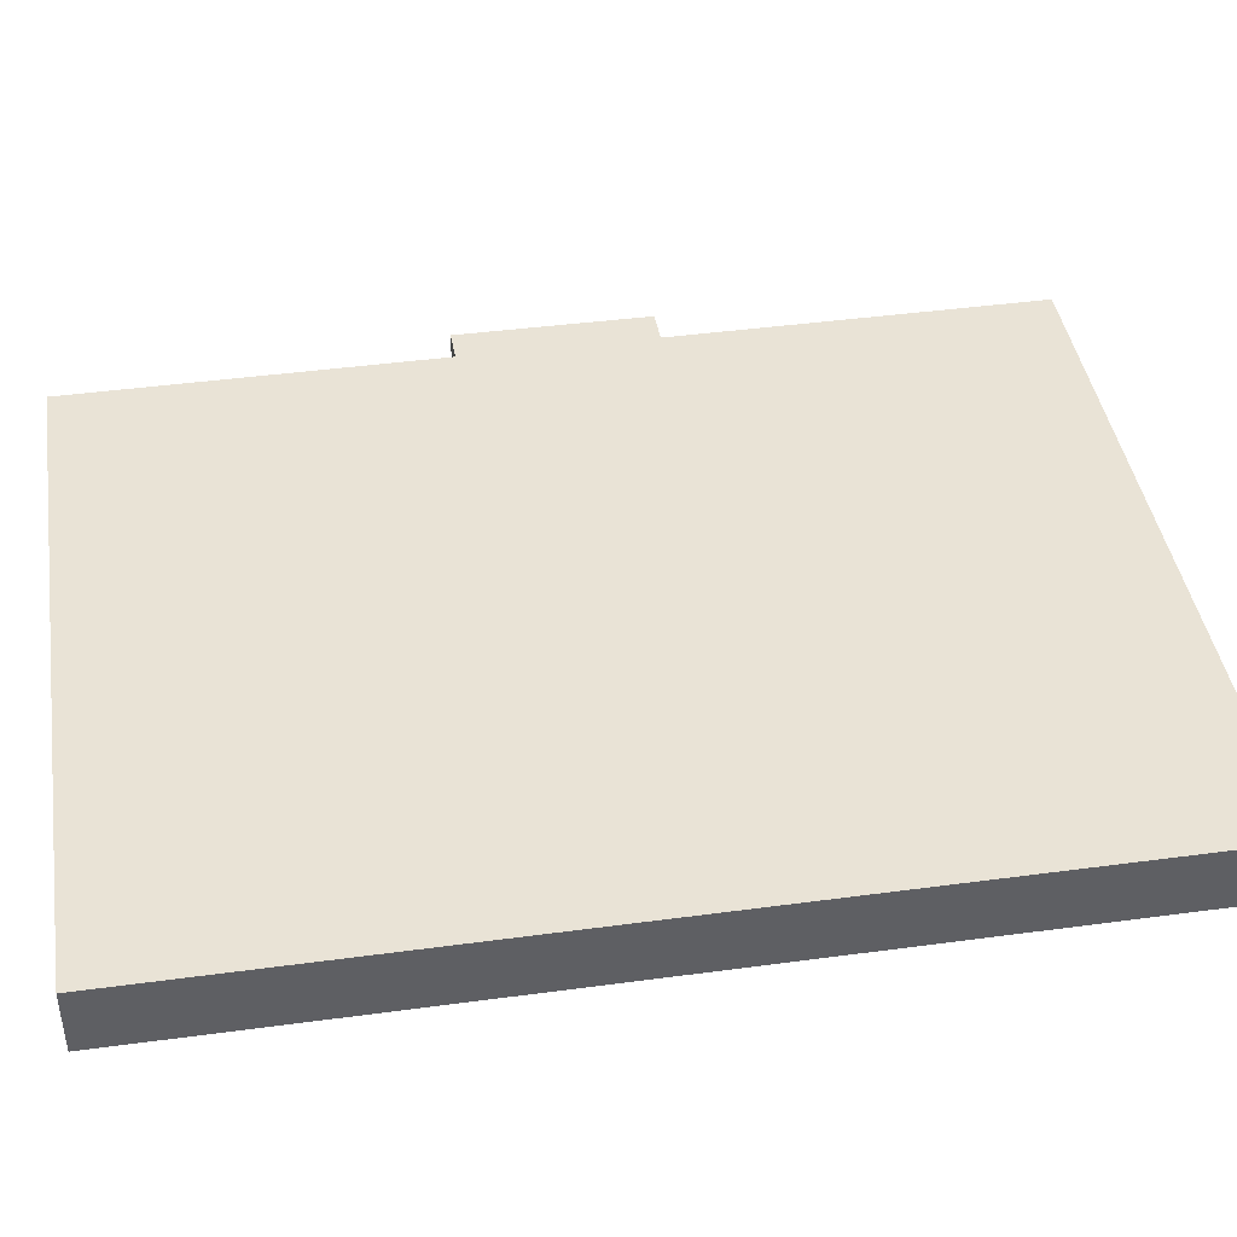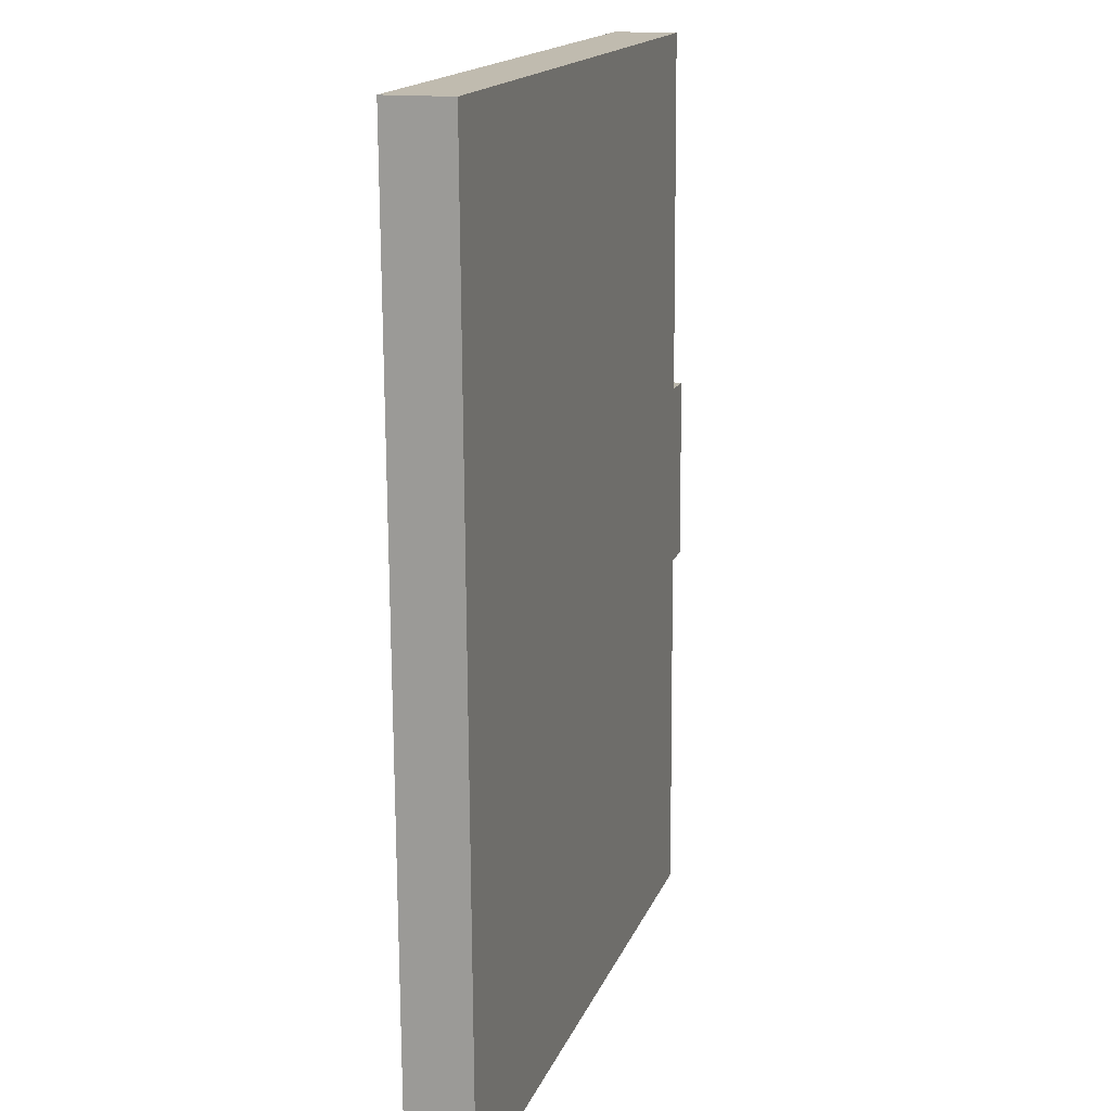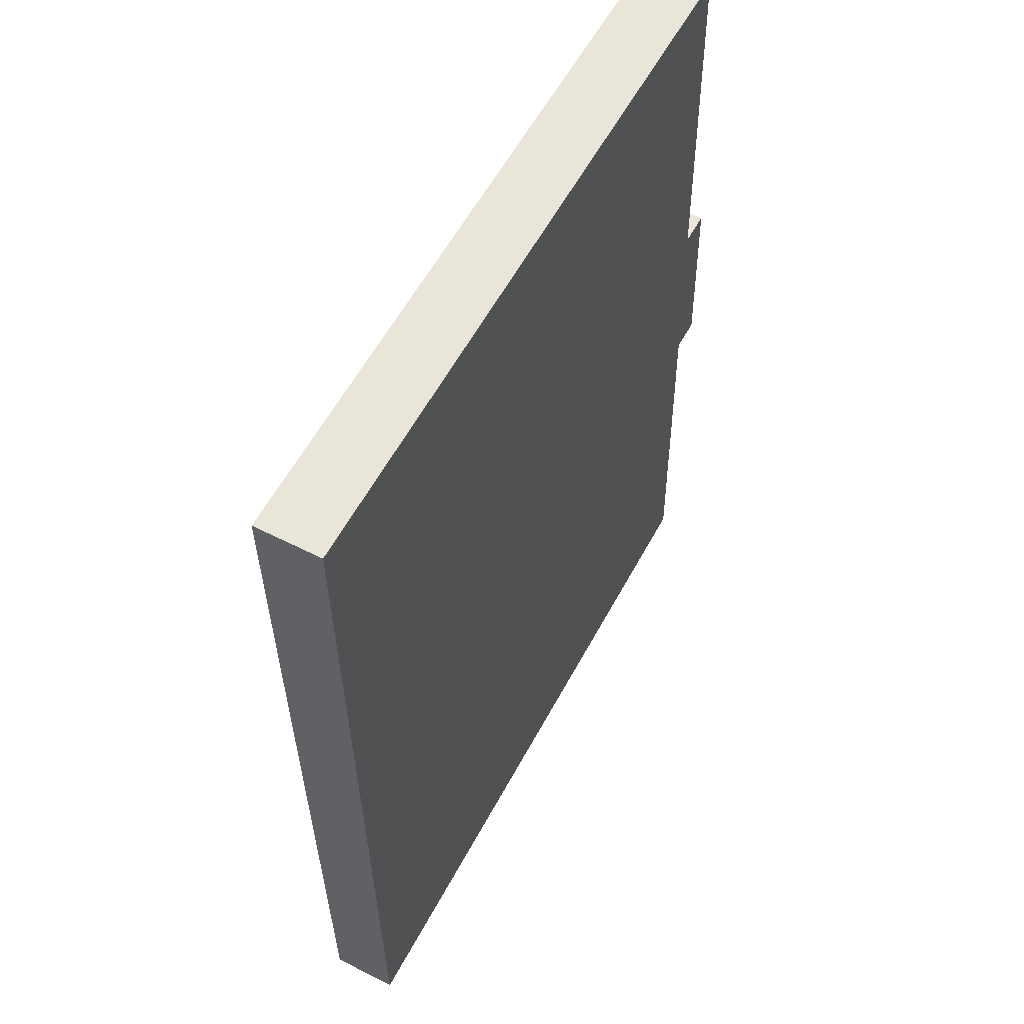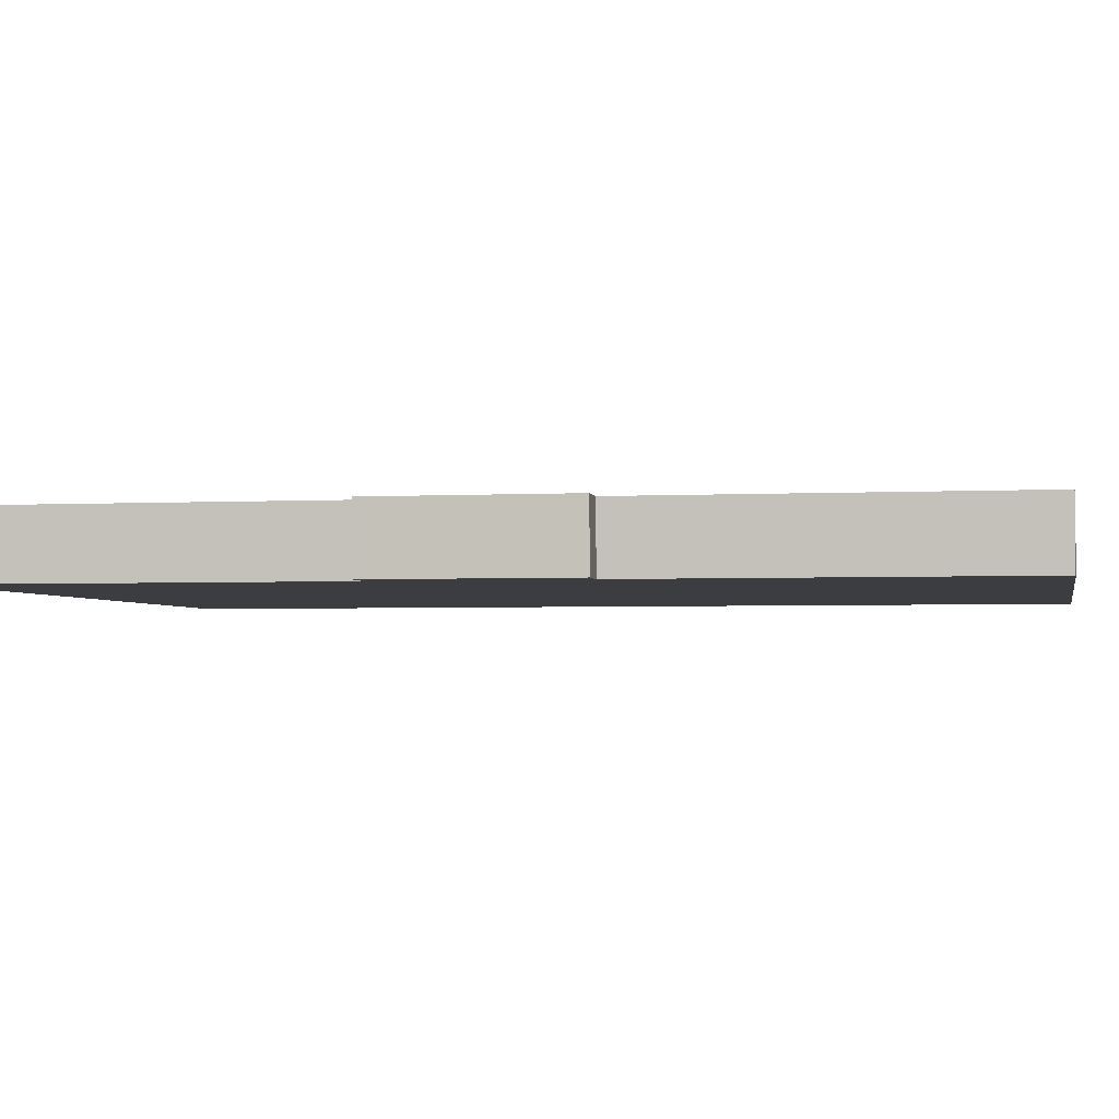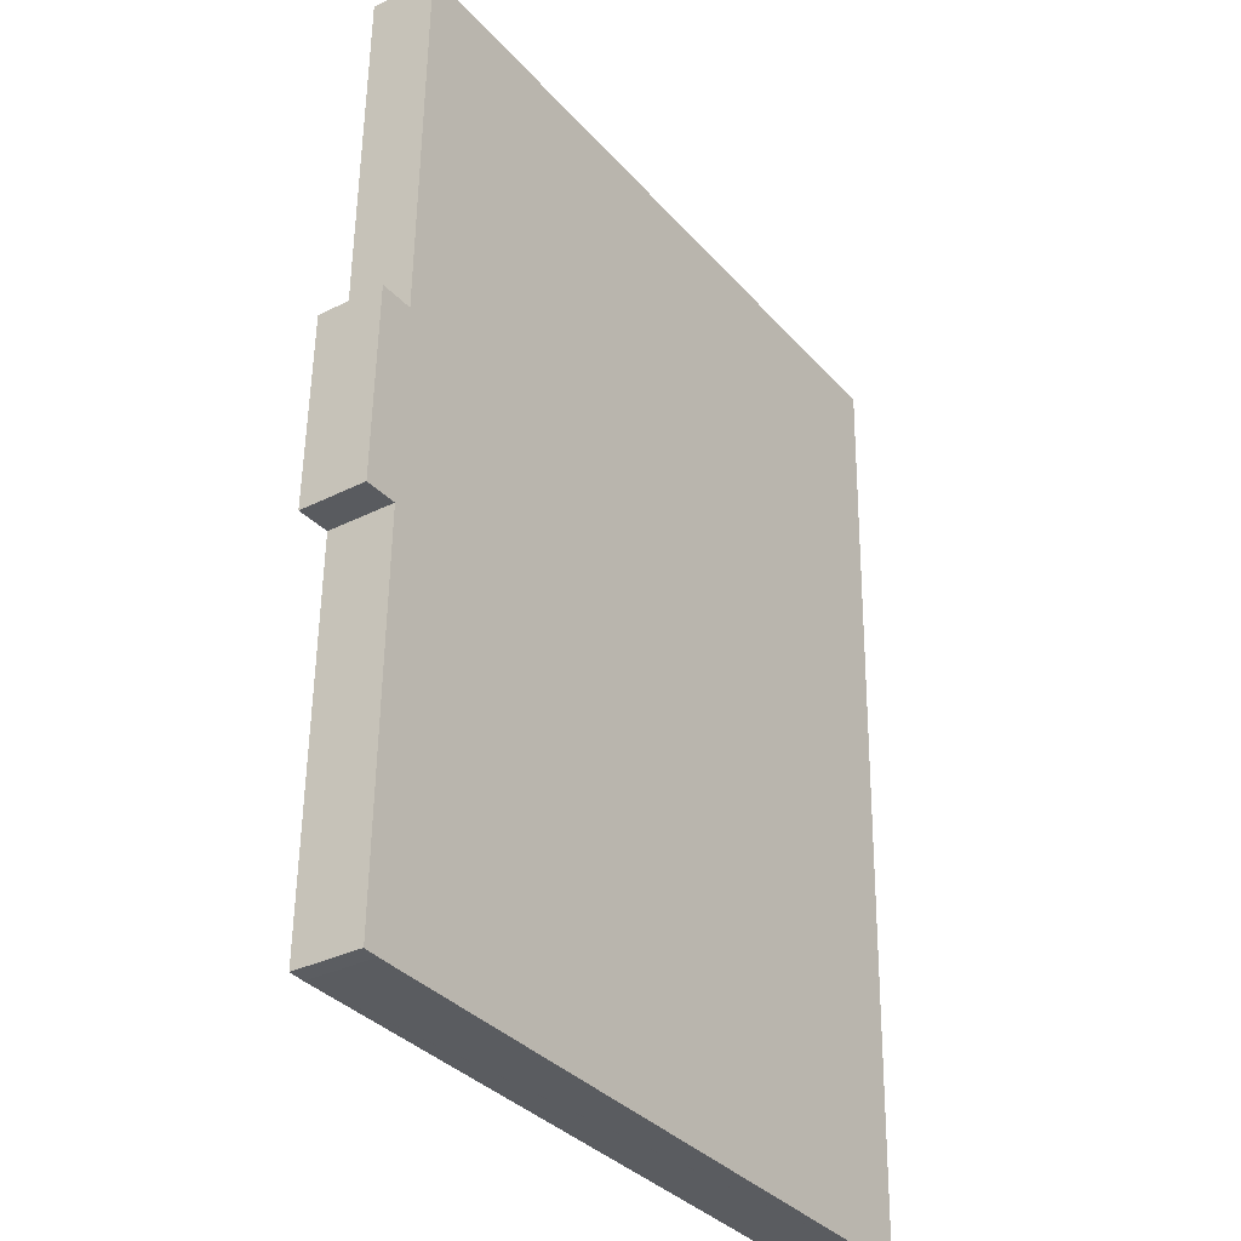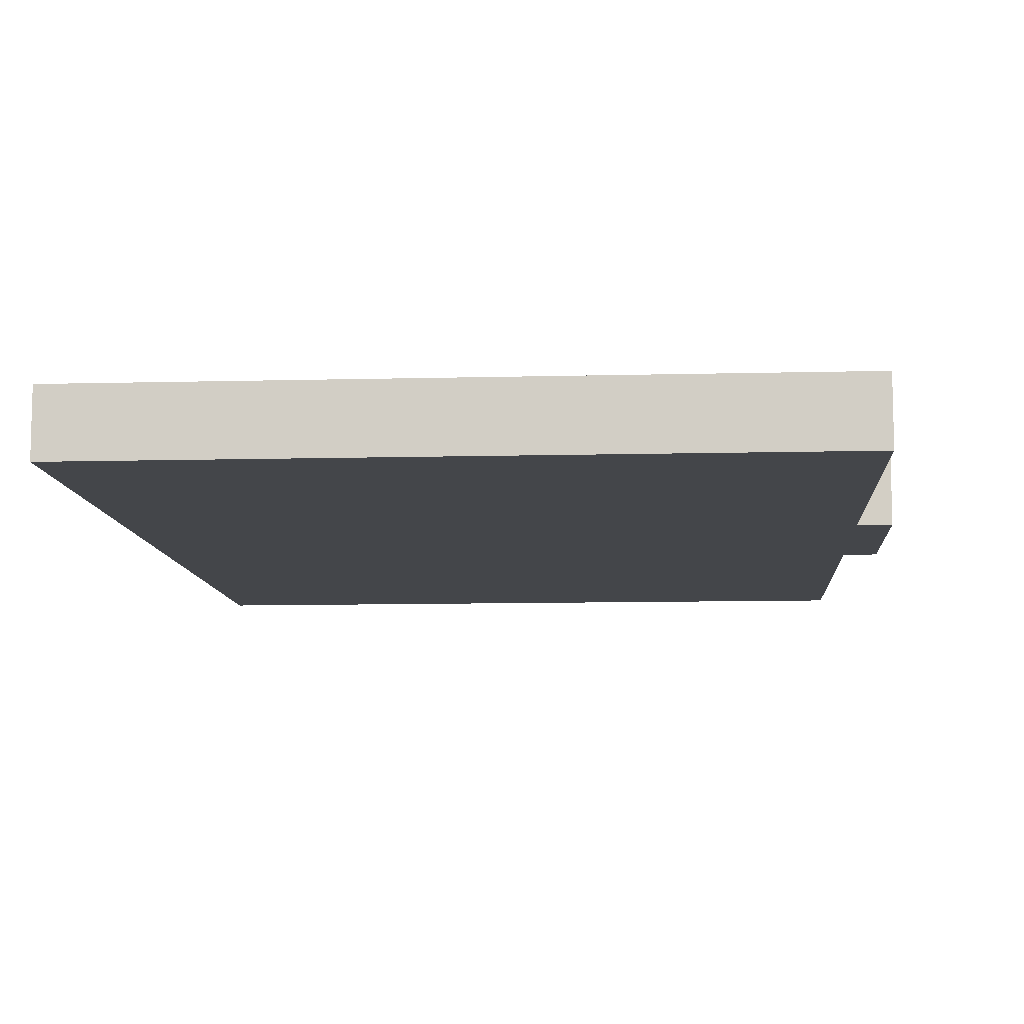
<metadata>
{"format":"obj","ext":"obj","renderer":"f3d","projection":"perspective","resolution":1024,"background":"white","views":[{"elev":42.3,"azim":-100.4,"up":"+Y"},{"elev":14.8,"azim":-73.6,"up":"+Z"},{"elev":56.6,"azim":-61.9,"up":"+Z"},{"elev":-2.8,"azim":99.9,"up":"+Y"},{"elev":-32.9,"azim":124.8,"up":"+Z"},{"elev":-9.6,"azim":2.7,"up":"+Y"}]}
</metadata>
<code>
v  53.67 4.966 -69.56
v  54.3 4.966 -41.5
v  54.83 4.966 -69.5
v  53.41 4.966 -69.57
v  2.953 4.966 -70.65
v  54.1 4.966 -27.07
v  53.89 4.966 -27.07
v  53.35 4.966 1.149
v  0 4.966 3.041e-16
v  0.083 4.966 -3.809
v  0.139 4.966 -6.394
v  0.746 4.966 -34.44
v  1.356 4.966 -62.63
v  1.529 4.966 -70.67
v  1.402 4.966 -64.78
v  1.101 4.966 -50.87
v  54.41 4.966 -41.5
v  56.46 4.966 -27.06
v  56.83 4.966 -41.51
v  1.529 4.327e-15 -70.67
v  1.402 3.967e-15 -64.78
v  1.356 3.835e-15 -62.63
v  1.101 3.115e-15 -50.87
v  0.746 2.109e-15 -34.44
v  0.139 3.915e-16 -6.394
v  0.083 2.332e-16 -3.809
v  0 0 0
v  53.35 -7.036e-17 1.149
v  53.89 1.658e-15 -27.07
v  56.46 1.657e-15 -27.06
v  54.1 1.658e-15 -27.07
v  56.83 2.542e-15 -41.51
v  54.3 2.541e-15 -41.5
v  54.83 4.255e-15 -69.5
v  54.41 2.541e-15 -41.5
v  53.67 4.259e-15 -69.56
v  53.41 4.26e-15 -69.57
v  2.953 4.326e-15 -70.65
g defaultobject
f 1 2 3
f 2 1 4
f 2 4 5
f 2 5 6
f 6 5 7
f 7 5 8
f 8 5 9
f 9 5 10
f 10 5 11
f 11 5 12
f 12 5 13
f 13 5 14
f 13 14 15
f 12 13 16
f 17 18 19
f 18 17 6
f 6 17 2
f 20 15 14
f 15 20 21
f 15 21 13
f 13 21 22
f 13 22 16
f 16 22 23
f 16 23 12
f 12 23 24
f 12 24 11
f 11 24 25
f 11 25 10
f 10 25 26
f 10 26 9
f 9 26 27
f 27 8 9
f 8 27 28
f 29 6 7
f 6 29 18
f 18 29 30
f 30 29 31
f 28 7 8
f 7 28 29
f 30 19 18
f 19 30 32
f 33 3 2
f 3 33 34
f 32 17 19
f 17 32 2
f 2 32 33
f 33 32 35
f 34 1 3
f 1 34 36
f 36 4 1
f 4 36 5
f 5 36 37
f 5 37 38
f 5 38 14
f 14 38 20
f 30 35 32
f 35 30 33
f 33 30 24
f 24 30 29
f 24 29 25
f 29 30 31
f 25 29 28
f 25 28 26
f 26 28 27
f 34 37 36
f 37 34 38
f 38 34 20
f 20 34 33
f 20 33 21
f 21 33 22
f 22 33 23
f 23 33 24

</code>
